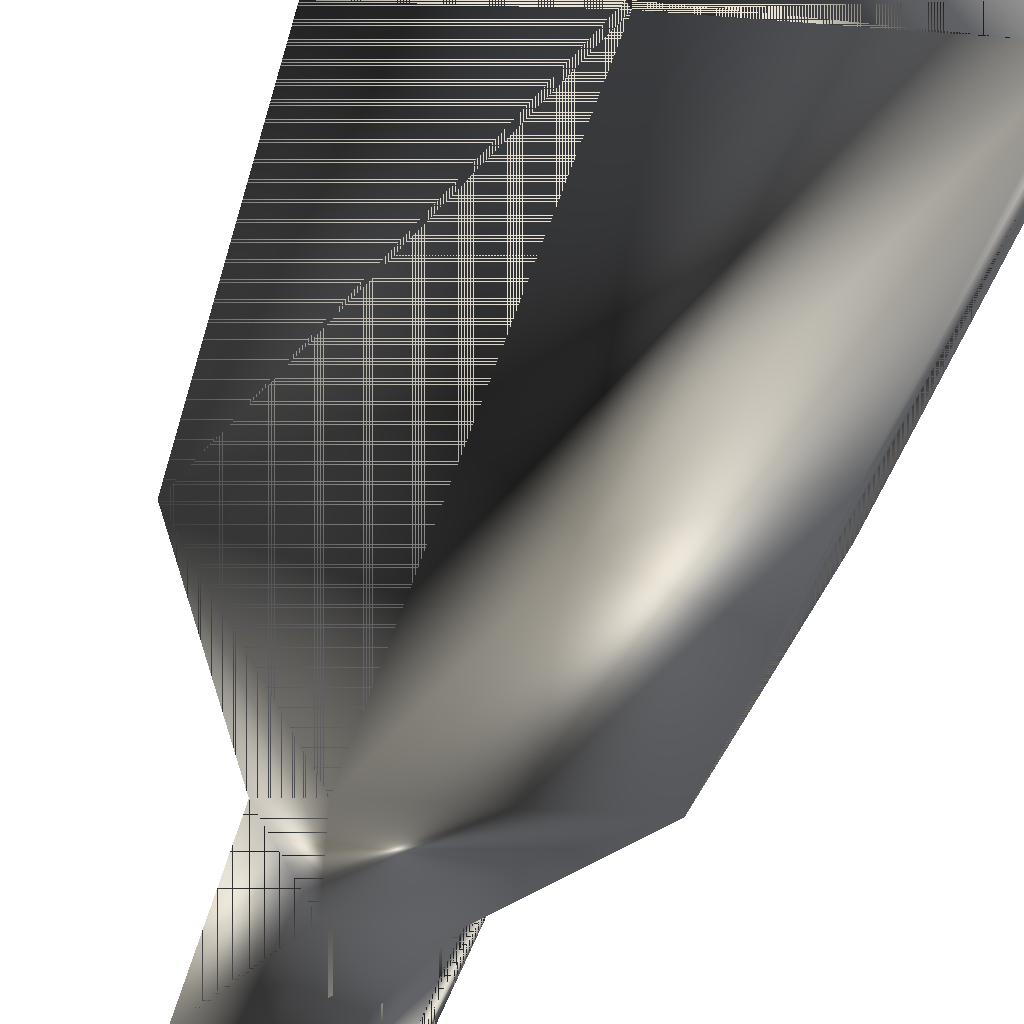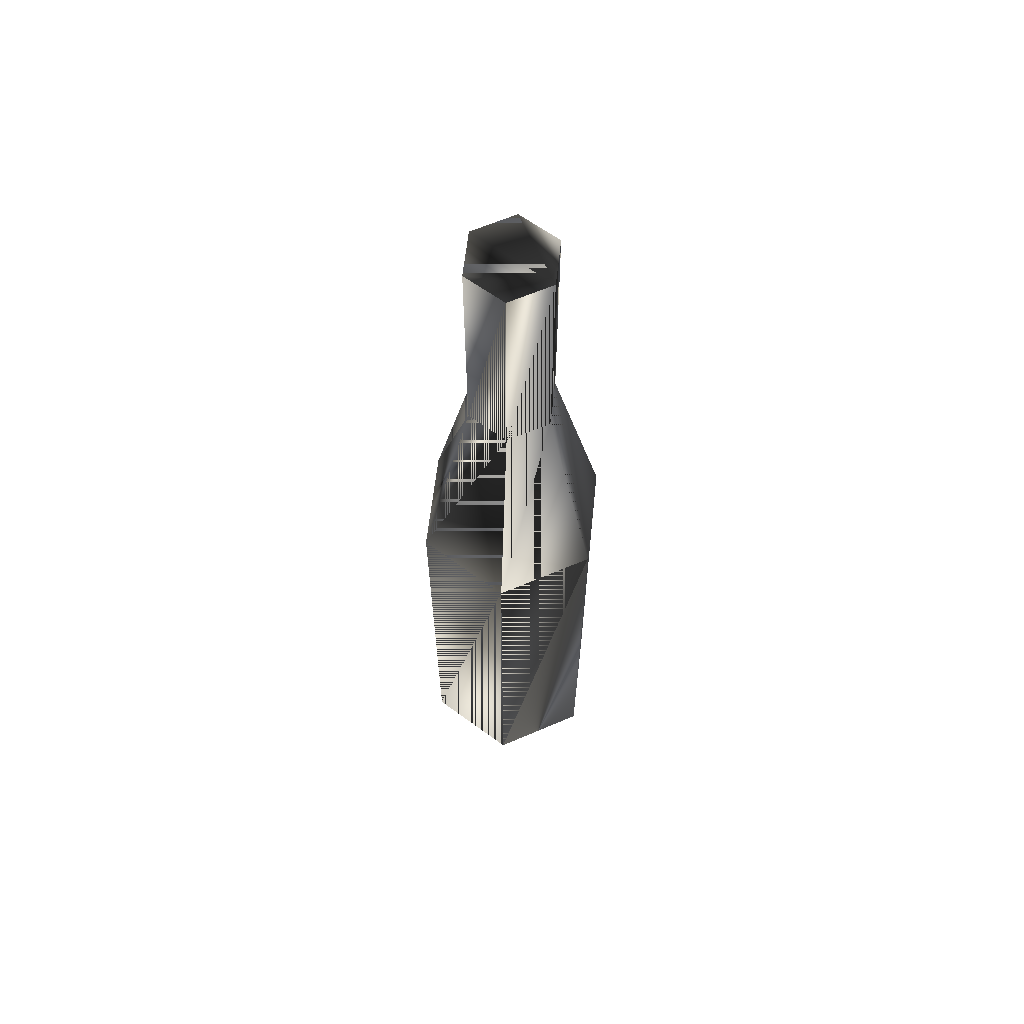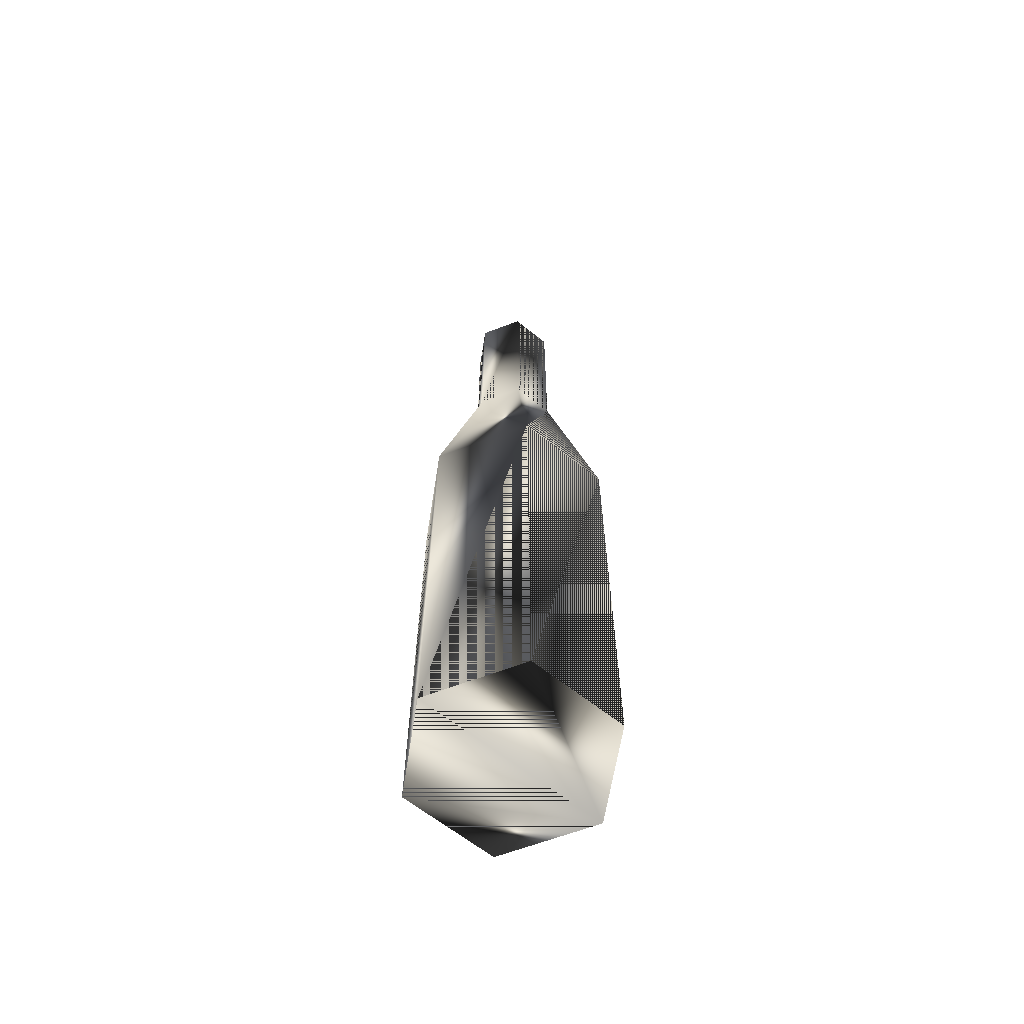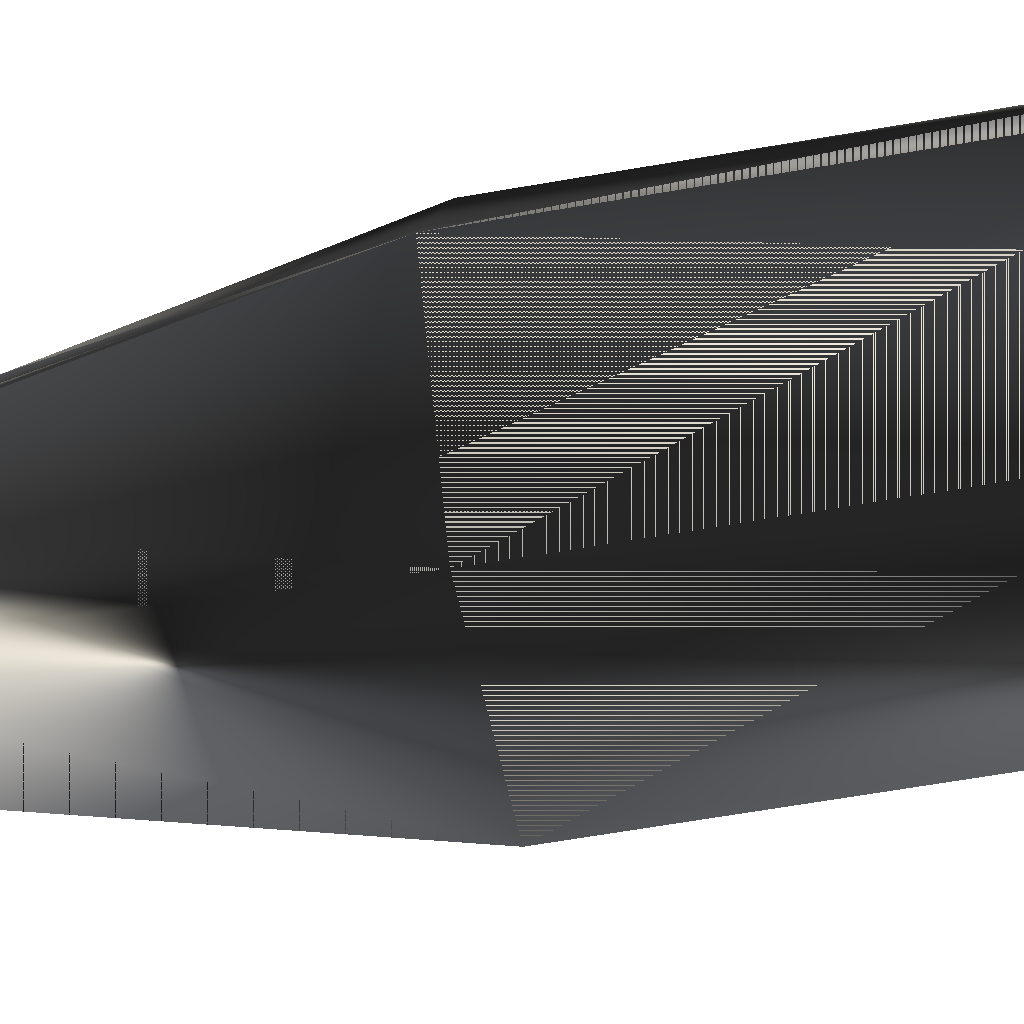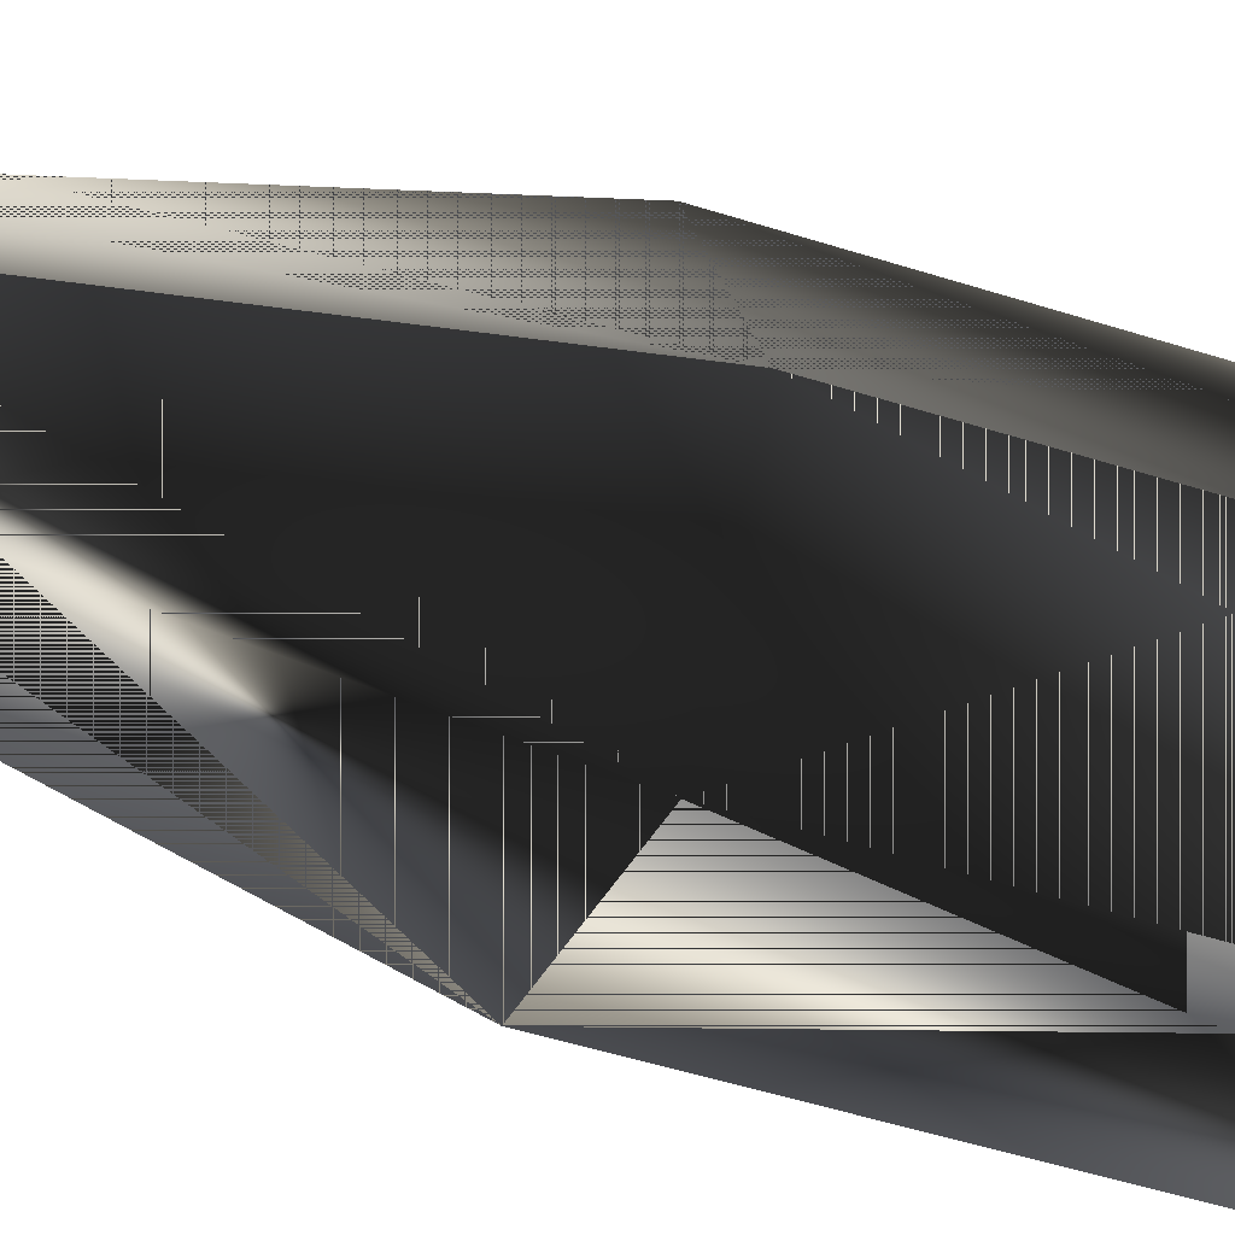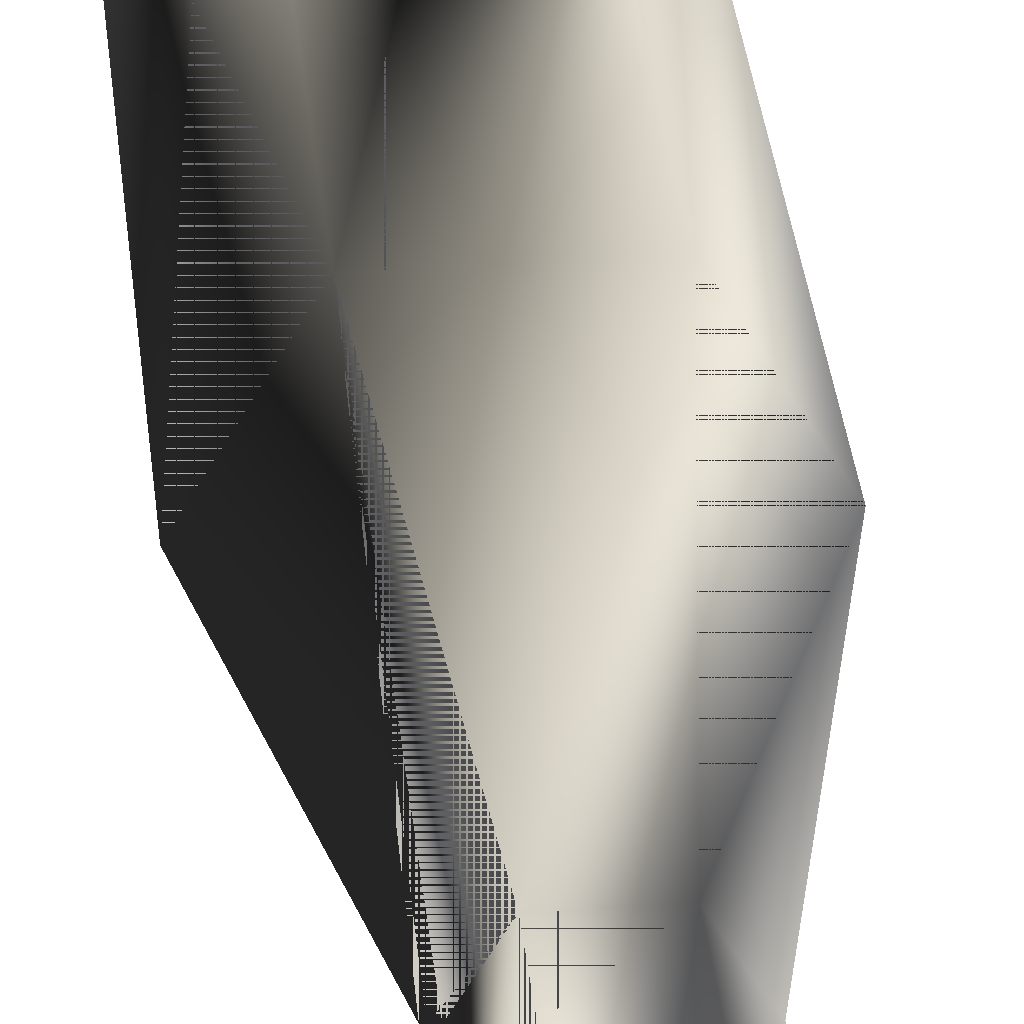
<metadata>
{"format":"obj","ext":"obj","renderer":"f3d","projection":"perspective","resolution":1024,"background":"white","views":[{"elev":-23.1,"azim":-9.1,"up":"+Z"},{"elev":63.2,"azim":-83.5,"up":"+Y"},{"elev":-63.7,"azim":-159.0,"up":"+Y"},{"elev":-52.3,"azim":-78.7,"up":"+Z"},{"elev":-36.7,"azim":-114.3,"up":"+Z"},{"elev":33.5,"azim":174.2,"up":"+Z"}]}
</metadata>
<code>
g SM_bottle_condiment
v 1.314 27.53 2e-06
v -1.314 27.53 3e-06
v 2.896 0.1074 0
v -2.896 0.1074 0
v 1.314 27.53 2e-06
v -1.314 27.53 3e-06
v -1.314 27.53 3e-06
v 1.314 27.53 2e-06
v 2.896 0.1074 0
v -2.896 0.1074 0
v -2.896 0.1074 0
v 2.896 0.1074 0
v -1.448 14.02 -2.508
v 1.448 14.02 2.508
v -1.448 0.1074 2.508
v -1.448 0.1074 2.508
v 1.448 0.1074 -2.508
v 1.448 0.1074 -2.508
v 1.448 14.02 -2.508
v 2.896 14.02 2e-06
v 2.896 14.02 2e-06
v -2.896 14.02 2e-06
v -2.896 14.02 2e-06
v -1.448 14.02 2.508
v -1.448 0.1074 -2.508
v -1.448 0.1074 -2.508
v 1.448 0.1074 2.508
v 1.448 0.1074 2.508
v -1.314 20.76 2e-06
v -1.314 20.76 2e-06
v 0.6572 20.76 1.138
v 1.314 20.76 2e-06
v 1.314 20.76 2e-06
v -0.6572 20.76 -1.138
v 0.6572 27.53 1.138
v 0.6572 27.53 1.138
v -0.6572 27.53 -1.138
v -0.6572 27.53 -1.138
v -0.6572 20.76 1.138
v 0.6572 20.76 -1.138
v -0.6572 27.53 1.138
v -0.6572 27.53 1.138
v 0.6572 27.53 -1.138
v 0.6572 27.53 -1.138
f 10 16 24
f 16 14 24
f 18 13 19
f 12 18 19
f 26 23 13
f 19 13 34
f 31 5 36
f 28 20 14
f 16 28 14
f 3 15 17
f 17 15 25
f 18 26 13
f 19 34 40
f 12 19 21
f 31 32 5
f 40 34 38
f 13 30 34
f 39 31 36
f 10 24 22
f 24 31 39
f 25 15 4
f 26 11 23
f 3 27 15
f 28 9 20
f 22 24 39
f 13 23 30
f 14 32 31
f 24 14 31
f 14 20 32
f 21 19 40
f 34 7 38
f 34 30 7
f 39 36 42
f 1 41 35
f 43 37 41
f 40 38 44
f 29 39 42
f 22 39 29
f 33 40 44
f 21 40 33
f 37 2 41
f 29 42 6
f 1 43 41
f 33 44 8
f 24 16 10
f 24 14 16
f 19 13 18
f 19 18 12
f 13 23 26
f 34 13 19
f 36 5 31
f 14 20 28
f 14 28 16
f 17 15 3
f 25 15 17
f 13 26 18
f 40 34 19
f 21 19 12
f 5 32 31
f 38 34 40
f 34 30 13
f 36 31 39
f 22 24 10
f 39 31 24
f 4 15 25
f 23 11 26
f 15 27 3
f 20 9 28
f 39 24 22
f 30 23 13
f 31 32 14
f 31 14 24
f 32 20 14
f 40 19 21
f 38 7 34
f 7 30 34
f 42 36 39
f 35 41 1
f 41 37 43
f 44 38 40
f 42 39 29
f 29 39 22
f 44 40 33
f 33 40 21
f 41 2 37
f 6 42 29
f 41 43 1
f 8 44 33

</code>
